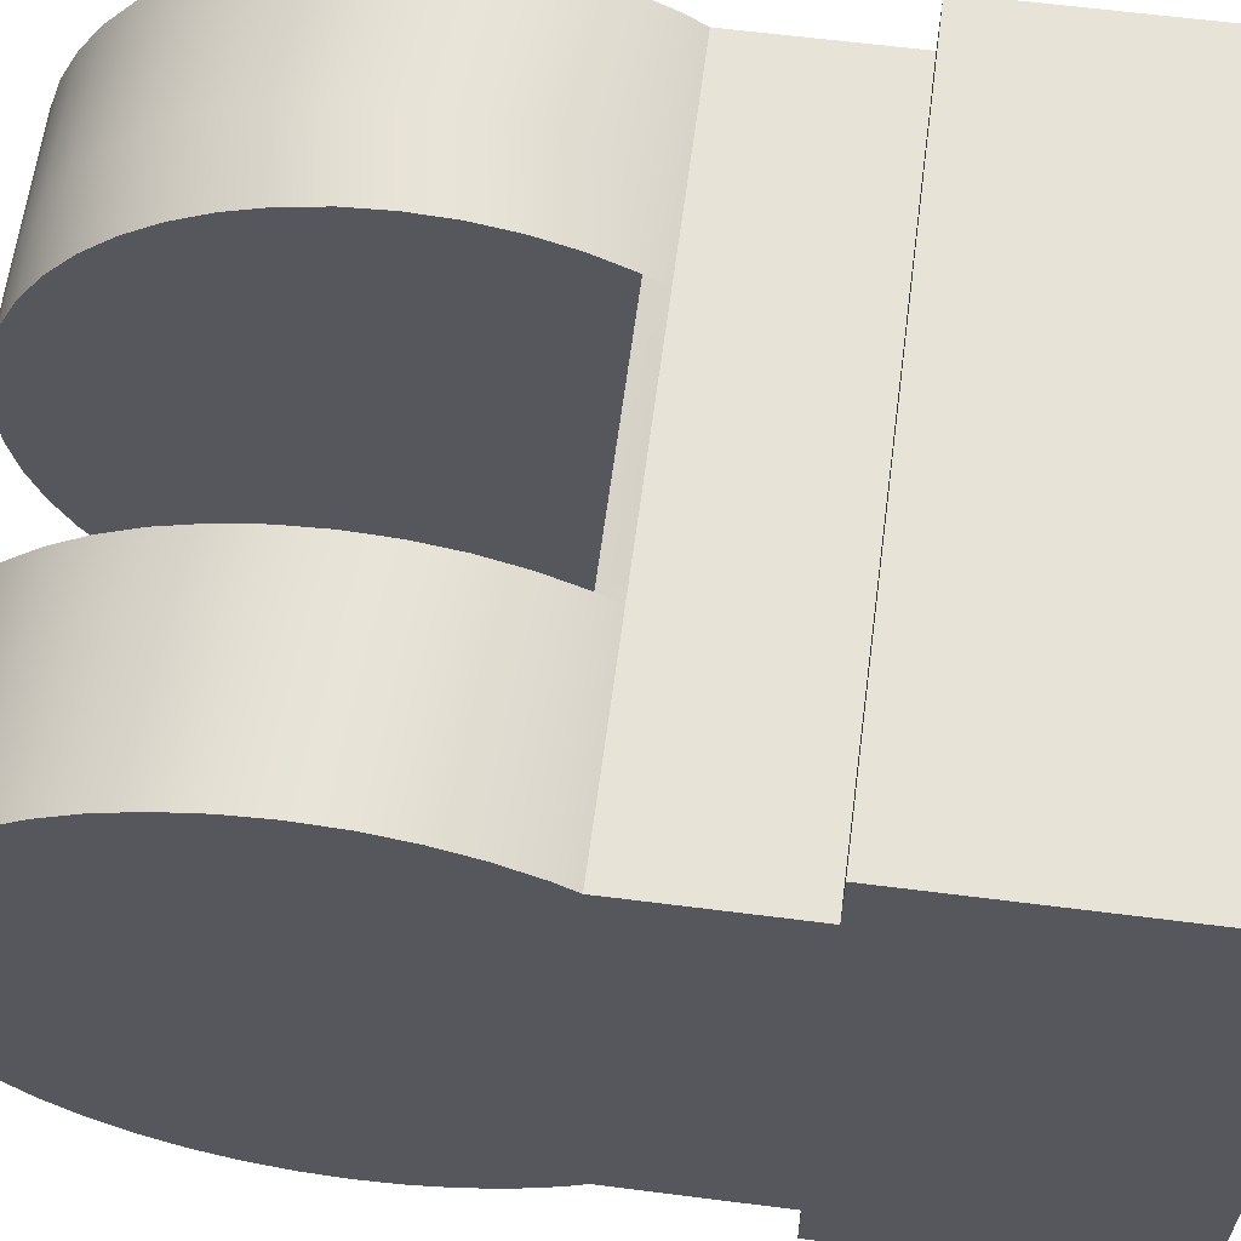
<metadata>
{"format":"obj","ext":"obj","renderer":"f3d","projection":"perspective","resolution":1024,"background":"white","views":[{"elev":62.0,"azim":97.4,"up":"+Y"}]}
</metadata>
<code>
g hand
v -0.041 -0.041 1.836e-06
v 0.041 -0.041 1.817e-06
v -0.041 0.041 1.836e-06
v 0.041 0.041 1.817e-06
v -0.041 -0.041 0.038
v 0.041 -0.041 0.038
v -0.041 0.041 0.038
v 0.041 0.041 0.038
v 0.041 -0.033 1.817e-06
v 0.041 0.033 1.817e-06
v -0.041 0.033 1.836e-06
v -0.041 -0.033 1.836e-06
v 0.041 -0.033 0.038
v -0.041 -0.033 0.038
v 0.041 0.033 0.038
v -0.041 0.033 0.038
v -0.041 -0.033 0.08
v 0.041 -0.033 0.08
v -0.041 0.033 0.08
v 0.041 0.033 0.08
v -0.041 0.005221 0.04034
v -0.041 0.01531 0.04305
v -0.041 0.02435 0.04827
v -0.041 0.03173 0.05565
v -0.041 0.033 0.05755
v -0.0246 0.033 0.05755
v -0.0246 -0.033 0.05755
v -0.041 -0.033 0.05755
v -0.041 -0.02828 0.05172
v -0.041 -0.02 0.04536
v -0.041 -0.01035 0.04136
v -0.041 -0.005221 0.04034
v -0.0082 -0.033 0.05755
v 0.0082 -0.033 0.05755
v 0.0246 0.033 0.05755
v 0.0246 -0.033 0.05755
v 0.041 2.384e-10 0.04
v 0.041 0.01035 0.04136
v 0.041 0.02 0.04536
v 0.041 0.02828 0.05172
v 0.041 0.033 0.05755
v 0.041 -0.033 0.05755
v 0.041 -0.02828 0.05172
v 0.041 -0.02 0.04536
v 0.041 -0.01035 0.04136
v -0.041 0.03464 0.06
v -0.041 0.03696 0.06469
v -0.041 0.03864 0.06965
v -0.041 0.03966 0.07478
v -0.041 0.04 0.08
v -0.041 0.03966 0.08522
v -0.041 0.03864 0.09035
v -0.041 0.03696 0.09531
v -0.041 0.03464 0.1
v -0.041 0.03173 0.1044
v -0.041 0.02828 0.1083
v -0.041 0.02435 0.1117
v -0.041 0.02 0.1146
v -0.041 0.01531 0.117
v -0.041 0.01035 0.1186
v -0.041 0.005221 0.1197
v -0.041 -3.497e-09 0.12
v -0.041 -0.005221 0.1197
v -0.041 -0.01035 0.1186
v -0.041 -0.01531 0.117
v -0.041 -0.02 0.1146
v -0.041 -0.02435 0.1117
v -0.041 -0.02828 0.1083
v -0.041 -0.03173 0.1044
v -0.041 -0.03464 0.1
v -0.041 -0.03696 0.09531
v -0.041 -0.03864 0.09035
v -0.041 -0.03966 0.08522
v -0.041 -0.04 0.08
v -0.041 -0.03966 0.07478
v -0.041 -0.03864 0.06965
v -0.041 -0.03696 0.06469
v -0.041 -0.03464 0.06
v -0.0246 0.03464 0.06
v -0.0246 0.03696 0.06469
v -0.0246 0.03864 0.06965
v -0.0246 0.03966 0.07478
v -0.0246 0.04 0.08
v -0.0246 0.03966 0.08522
v -0.0246 0.03864 0.09035
v -0.0246 0.03696 0.09531
v -0.0246 0.03464 0.1
v -0.0246 0.03173 0.1044
v -0.0246 0.02828 0.1083
v -0.0246 0.02435 0.1117
v -0.0246 0.02 0.1146
v -0.0246 0.01531 0.117
v -0.0246 0.01035 0.1186
v -0.0246 0.005221 0.1197
v -0.0246 -3.497e-09 0.12
v -0.0246 -0.005221 0.1197
v -0.0246 -0.01035 0.1186
v -0.0246 -0.01531 0.117
v -0.0246 -0.02 0.1146
v -0.0246 -0.02435 0.1117
v -0.0246 -0.02828 0.1083
v -0.0246 -0.03173 0.1044
v -0.0246 -0.03464 0.1
v -0.0246 -0.03696 0.09531
v -0.0246 -0.03864 0.09035
v -0.0246 -0.03966 0.08522
v -0.0246 -0.04 0.08
v -0.0246 -0.03966 0.07478
v -0.0246 -0.03864 0.06965
v -0.0246 -0.03696 0.06469
v -0.0246 -0.03464 0.06
v 0.0246 0.03464 0.06
v 0.0246 0.03696 0.06469
v 0.0246 0.03864 0.06965
v 0.0246 0.03966 0.07478
v 0.0246 0.04 0.08
v 0.0246 0.03966 0.08522
v 0.0246 0.03864 0.09035
v 0.0246 0.03696 0.09531
v 0.0246 0.03464 0.1
v 0.0246 0.03173 0.1044
v 0.0246 0.02828 0.1083
v 0.0246 0.02435 0.1117
v 0.0246 0.02 0.1146
v 0.0246 0.01531 0.117
v 0.0246 0.01035 0.1186
v 0.0246 0.005221 0.1197
v 0.0246 -3.497e-09 0.12
v 0.0246 -0.005221 0.1197
v 0.0246 -0.01035 0.1186
v 0.0246 -0.01531 0.117
v 0.0246 -0.02 0.1146
v 0.0246 -0.02435 0.1117
v 0.0246 -0.02828 0.1083
v 0.0246 -0.03173 0.1044
v 0.0246 -0.03464 0.1
v 0.0246 -0.03696 0.09531
v 0.0246 -0.03864 0.09035
v 0.0246 -0.03966 0.08522
v 0.0246 -0.04 0.08
v 0.0246 -0.03966 0.07478
v 0.0246 -0.03864 0.06965
v 0.0246 -0.03696 0.06469
v 0.0246 -0.03464 0.06
v 0.041 0.03464 0.06
v 0.041 0.03696 0.06469
v 0.041 0.03864 0.06965
v 0.041 0.03966 0.07478
v 0.041 0.04 0.08
v 0.041 0.03966 0.08522
v 0.041 0.03864 0.09035
v 0.041 0.03696 0.09531
v 0.041 0.03464 0.1
v 0.041 0.03173 0.1044
v 0.041 0.02828 0.1083
v 0.041 0.02435 0.1117
v 0.041 0.02 0.1146
v 0.041 0.01531 0.117
v 0.041 0.01035 0.1186
v 0.041 0.005221 0.1197
v 0.041 -3.497e-09 0.12
v 0.041 -0.005221 0.1197
v 0.041 -0.01035 0.1186
v 0.041 -0.01531 0.117
v 0.041 -0.02 0.1146
v 0.041 -0.02435 0.1117
v 0.041 -0.02828 0.1083
v 0.041 -0.03173 0.1044
v 0.041 -0.03464 0.1
v 0.041 -0.03696 0.09531
v 0.041 -0.03864 0.09035
v 0.041 -0.03966 0.08522
v 0.041 -0.04 0.08
v 0.041 -0.03966 0.07478
v 0.041 -0.03864 0.06965
v 0.041 -0.03696 0.06469
v 0.041 -0.03464 0.06
v -0.014 0.03464 0.06
v -0.014 0.03696 0.06469
v -0.014 0.03864 0.06965
v -0.014 0.03966 0.07478
v -0.014 0.04 0.08
v -0.014 0.03966 0.08522
v -0.014 0.03864 0.09035
v -0.014 0.03696 0.09531
v -0.014 0.03464 0.1
v -0.014 0.03173 0.1044
v -0.014 0.02828 0.1083
v -0.014 0.02435 0.1117
v -0.014 0.02 0.1146
v -0.014 0.01531 0.117
v -0.014 0.01035 0.1186
v -0.014 0.005221 0.1197
v -0.014 -3.497e-09 0.12
v -0.014 -0.005221 0.1197
v -0.014 -0.01035 0.1186
v -0.014 -0.01531 0.117
v -0.014 -0.02 0.1146
v -0.014 -0.02435 0.1117
v -0.014 -0.02828 0.1083
v -0.014 -0.03173 0.1044
v -0.014 -0.03464 0.1
v -0.014 -0.03696 0.09531
v -0.014 -0.03864 0.09035
v -0.014 -0.03966 0.08522
v -0.014 -0.04 0.08
v -0.014 -0.03966 0.07478
v -0.014 -0.03864 0.06965
v -0.014 -0.03696 0.06469
v -0.014 -0.03464 0.06
v -0.008 -0.033 0.05755
v -0.002 -0.033 0.05755
v 0.004 -0.033 0.05755
v 0.016 0.03464 0.06
v 0.016 0.03696 0.06469
v 0.016 0.03864 0.06965
v 0.016 0.03966 0.07478
v 0.016 0.04 0.08
v 0.016 0.03966 0.08522
v 0.016 0.03864 0.09035
v 0.016 0.03696 0.09531
v 0.016 0.03464 0.1
v 0.016 0.03173 0.1044
v 0.016 0.02828 0.1083
v 0.016 0.02435 0.1117
v 0.016 0.02 0.1146
v 0.016 0.01531 0.117
v 0.016 0.01035 0.1186
v 0.016 0.005221 0.1197
v 0.016 -3.497e-09 0.12
v 0.016 -0.005221 0.1197
v 0.016 -0.01035 0.1186
v 0.016 -0.01531 0.117
v 0.016 -0.02 0.1146
v 0.016 -0.02435 0.1117
v 0.016 -0.02828 0.1083
v 0.016 -0.03173 0.1044
v 0.016 -0.03464 0.1
v 0.016 -0.03696 0.09531
v 0.016 -0.03864 0.09035
v 0.016 -0.03966 0.08522
v 0.016 -0.04 0.08
v 0.016 -0.03966 0.07478
v 0.016 -0.03864 0.06965
v 0.016 -0.03696 0.06469
v 0.016 -0.03464 0.06
v -0.014 0.033 0.05755
v -0.014 -0.033 0.05755
v 0.016 -0.033 0.05755
v 0.016 0.033 0.05755
v -0.014 2.449e-18 0.04
v -0.014 0.005221 0.04034
v -0.014 0.01035 0.04136
v -0.014 0.01531 0.04305
v -0.014 0.02 0.04536
v -0.014 0.02435 0.04827
v -0.014 0.02828 0.05172
v -0.014 0.03173 0.05565
v -0.014 0.03464 0.06
v -0.014 0.03696 0.06469
v -0.014 0.03864 0.06965
v -0.014 0.03966 0.07478
v -0.014 0.04 0.08
v -0.014 0.03966 0.08522
v -0.014 0.03864 0.09035
v -0.014 0.03696 0.09531
v -0.014 0.03464 0.1
v -0.014 0.03173 0.1044
v -0.014 0.02828 0.1083
v -0.014 0.02435 0.1117
v -0.014 0.02 0.1146
v -0.014 0.01531 0.117
v -0.014 0.01035 0.1186
v -0.014 0.005221 0.1197
v -0.014 -3.497e-09 0.12
v -0.014 -0.005221 0.1197
v -0.014 -0.01035 0.1186
v -0.014 -0.01531 0.117
v -0.014 -0.02 0.1146
v -0.014 -0.02435 0.1117
v -0.014 -0.02828 0.1083
v -0.014 -0.03173 0.1044
v -0.014 -0.03464 0.1
v -0.014 -0.03696 0.09531
v -0.014 -0.03864 0.09035
v -0.014 -0.03966 0.08522
v -0.014 -0.04 0.08
v -0.014 -0.03966 0.07478
v -0.014 -0.03864 0.06965
v -0.014 -0.03696 0.06469
v -0.014 -0.03464 0.06
v -0.014 -0.03173 0.05565
v -0.014 -0.02828 0.05172
v -0.014 -0.02435 0.04827
v -0.014 -0.02 0.04536
v -0.014 -0.01531 0.04305
v -0.014 -0.01035 0.04136
v -0.014 -0.005221 0.04034
v -0.008 2.082e-18 0.04
v -0.008 0.005221 0.04034
v -0.008 0.01035 0.04136
v -0.008 0.01531 0.04305
v -0.008 0.02 0.04536
v -0.008 0.02435 0.04827
v -0.008 0.02828 0.05172
v -0.008 0.03173 0.05565
v -0.008 0.03464 0.06
v -0.008 -0.03173 0.05565
v -0.008 -0.02828 0.05172
v -0.008 -0.02435 0.04827
v -0.008 -0.02 0.04536
v -0.008 -0.01531 0.04305
v -0.008 -0.01035 0.04136
v -0.008 -0.005221 0.04034
v -0.002 1.714e-18 0.04
v -0.002 0.005221 0.04034
v -0.002 0.01035 0.04136
v -0.002 0.01531 0.04305
v -0.002 0.02 0.04536
v -0.002 0.02435 0.04827
v -0.002 0.02828 0.05172
v -0.002 0.03173 0.05565
v -0.002 0.03464 0.06
v -0.002 -0.03173 0.05565
v -0.002 -0.02828 0.05172
v -0.002 -0.02435 0.04827
v -0.002 -0.02 0.04536
v -0.002 -0.01531 0.04305
v -0.002 -0.01035 0.04136
v -0.002 -0.005221 0.04034
v 0.004 1.347e-18 0.04
v 0.004 0.005221 0.04034
v 0.004 0.01035 0.04136
v 0.004 0.01531 0.04305
v 0.004 0.02 0.04536
v 0.004 0.02435 0.04827
v 0.004 0.02828 0.05172
v 0.004 0.03173 0.05565
v 0.004 0.03464 0.06
v 0.004 -0.03173 0.05565
v 0.004 -0.02828 0.05172
v 0.004 -0.02435 0.04827
v 0.004 -0.02 0.04536
v 0.004 -0.01531 0.04305
v 0.004 -0.01035 0.04136
v 0.004 -0.005221 0.04034
v 0.01 9.797e-19 0.04
v 0.01 0.005221 0.04034
v 0.01 0.01035 0.04136
v 0.01 0.01531 0.04305
v 0.01 0.02 0.04536
v 0.01 0.02435 0.04827
v 0.01 0.02828 0.05172
v 0.01 0.03173 0.05565
v 0.01 0.03464 0.06
v 0.01 -0.03464 0.06
v 0.01 -0.03173 0.05565
v 0.01 -0.02828 0.05172
v 0.01 -0.02435 0.04827
v 0.01 -0.02 0.04536
v 0.01 -0.01531 0.04305
v 0.01 -0.01035 0.04136
v 0.01 -0.005221 0.04034
v 0.016 6.123e-19 0.04
v 0.016 0.005221 0.04034
v 0.016 0.01035 0.04136
v 0.016 0.01531 0.04305
v 0.016 0.02 0.04536
v 0.016 0.02435 0.04827
v 0.016 0.02828 0.05172
v 0.016 0.03173 0.05565
v 0.016 0.03464 0.06
v 0.016 0.03696 0.06469
v 0.016 0.03864 0.06965
v 0.016 0.03966 0.07478
v 0.016 0.04 0.08
v 0.016 0.03966 0.08522
v 0.016 0.03864 0.09035
v 0.016 0.03696 0.09531
v 0.016 0.03464 0.1
v 0.016 0.03173 0.1044
v 0.016 0.02828 0.1083
v 0.016 0.02435 0.1117
v 0.016 0.02 0.1146
v 0.016 0.01531 0.117
v 0.016 0.01035 0.1186
v 0.016 0.005221 0.1197
v 0.016 -3.497e-09 0.12
v 0.016 -0.005221 0.1197
v 0.016 -0.01035 0.1186
v 0.016 -0.01531 0.117
v 0.016 -0.02 0.1146
v 0.016 -0.02435 0.1117
v 0.016 -0.02828 0.1083
v 0.016 -0.03173 0.1044
v 0.016 -0.03464 0.1
v 0.016 -0.03696 0.09531
v 0.016 -0.03864 0.09035
v 0.016 -0.03966 0.08522
v 0.016 -0.04 0.08
v 0.016 -0.03966 0.07478
v 0.016 -0.03864 0.06965
v 0.016 -0.03696 0.06469
v 0.016 -0.03464 0.06
v 0.016 -0.03173 0.05565
v 0.016 -0.02828 0.05172
v 0.016 -0.02435 0.04827
v 0.016 -0.02 0.04536
v 0.016 -0.01531 0.04305
v 0.016 -0.01035 0.04136
v 0.016 -0.005221 0.04034
v 0.016 -0.033 0.05755
v -0.014 0.033 0.05755
v 0.016 0.033 0.05755
v -0.0082 0.03464 0.06
v -0.014 -0.033 0.05755
v 0.0082 0.03464 0.06
v 0.0082 -0.03464 0.06
v -0.0082 -0.033 0.05755
v -0.008 -0.033 0.05755
v -0.002 -0.033 0.05755
v 0.004 -0.033 0.05755
v 0.0082 -0.033 0.05755
f 12 11 10
f 10 9 12
f 6 13 14
f 14 5 6
f 1 2 6
f 6 5 1
f 10 15 13
f 13 9 10
f 4 3 7
f 7 8 4
f 12 1 5
f 5 14 12
f 9 13 6
f 6 2 9
f 10 11 3
f 3 4 10
f 11 16 7
f 7 3 11
f 9 2 1
f 1 12 9
f 15 8 7
f 7 16 15
f 10 4 8
f 8 15 10
f 12 14 16
f 16 11 12
f 42 36 249
f 13 42 249
f 13 249 34
f 25 26 247
f 247 250 35
f 247 35 15
f 25 247 15
f 16 25 15
f 29 14 28
f 19 25 24
f 19 24 23
f 19 23 22
f 19 22 21
f 19 21 32
f 17 19 32
f 28 17 32
f 32 31 30
f 32 30 29
f 28 32 29
f 40 41 20
f 39 40 20
f 38 39 20
f 44 45 37
f 43 44 37
f 42 43 37
f 18 42 37
f 20 18 37
f 38 20 37
f 15 41 40
f 46 79 26
f 26 25 46
f 46 47 80
f 80 79 46
f 47 48 81
f 81 80 47
f 48 49 82
f 82 81 48
f 49 50 83
f 83 82 49
f 50 51 84
f 84 83 50
f 51 52 85
f 85 84 51
f 52 53 86
f 86 85 52
f 53 54 87
f 87 86 53
f 54 55 88
f 88 87 54
f 55 56 89
f 89 88 55
f 56 57 90
f 90 89 56
f 57 58 91
f 91 90 57
f 58 59 92
f 92 91 58
f 59 60 93
f 93 92 59
f 60 61 94
f 94 93 60
f 61 62 95
f 95 94 61
f 62 63 96
f 96 95 62
f 63 64 97
f 97 96 63
f 64 65 98
f 98 97 64
f 65 66 99
f 99 98 65
f 66 67 100
f 100 99 66
f 67 68 101
f 101 100 67
f 68 69 102
f 102 101 68
f 69 70 103
f 103 102 69
f 70 71 104
f 104 103 70
f 71 72 105
f 105 104 71
f 72 73 106
f 106 105 72
f 73 74 107
f 107 106 73
f 74 75 108
f 108 107 74
f 75 76 109
f 109 108 75
f 76 77 110
f 110 109 76
f 77 78 111
f 111 110 77
f 28 27 111
f 111 78 28
f 210 111 27
f 27 248 210
f 112 113 146
f 146 145 112
f 113 114 147
f 147 146 113
f 114 115 148
f 148 147 114
f 115 116 149
f 149 148 115
f 116 117 150
f 150 149 116
f 117 118 151
f 151 150 117
f 118 119 152
f 152 151 118
f 119 120 153
f 153 152 119
f 120 121 154
f 154 153 120
f 121 122 155
f 155 154 121
f 122 123 156
f 156 155 122
f 123 124 157
f 157 156 123
f 124 125 158
f 158 157 124
f 125 126 159
f 159 158 125
f 126 127 160
f 160 159 126
f 127 128 161
f 161 160 127
f 128 129 162
f 162 161 128
f 129 130 163
f 163 162 129
f 130 131 164
f 164 163 130
f 131 132 165
f 165 164 131
f 132 133 166
f 166 165 132
f 133 134 167
f 167 166 133
f 134 135 168
f 168 167 134
f 135 136 169
f 169 168 135
f 136 137 170
f 170 169 136
f 137 138 171
f 171 170 137
f 138 139 172
f 172 171 138
f 139 140 173
f 173 172 139
f 140 141 174
f 174 173 140
f 141 142 175
f 175 174 141
f 142 143 176
f 176 175 142
f 143 144 177
f 177 176 143
f 36 42 177
f 177 144 36
f 49 48 47
f 47 46 25
f 49 47 25
f 49 25 19
f 50 49 19
f 51 50 19
f 174 175 176
f 176 177 42
f 174 176 42
f 174 42 18
f 173 174 18
f 172 173 18
f 41 35 112
f 112 145 41
f 214 112 35
f 35 250 214
f 211 33 248
f 27 28 14
f 248 27 14
f 248 14 13
f 211 248 13
f 13 34 213
f 13 213 212
f 211 13 212
f 35 41 15
f 29 30 14
f 30 31 14
f 31 32 14
f 32 21 16
f 16 14 32
f 21 22 16
f 22 23 16
f 23 24 16
f 24 25 16
f 40 39 15
f 39 38 15
f 38 37 15
f 37 45 13
f 37 13 15
f 45 44 13
f 44 43 13
f 43 42 13
f 19 17 73
f 73 72 71
f 71 70 69
f 73 71 69
f 69 68 67
f 67 66 65
f 69 67 65
f 73 69 65
f 65 64 63
f 63 62 61
f 65 63 61
f 61 60 59
f 59 58 57
f 61 59 57
f 65 61 57
f 57 56 55
f 55 54 53
f 57 55 53
f 65 57 53
f 73 65 53
f 53 52 51
f 73 53 51
f 19 73 51
f 17 28 78
f 78 77 76
f 17 78 76
f 17 76 75
f 17 75 74
f 17 74 73
f 18 20 150
f 150 151 152
f 152 153 154
f 150 152 154
f 154 155 156
f 156 157 158
f 154 156 158
f 150 154 158
f 158 159 160
f 160 161 162
f 158 160 162
f 162 163 164
f 164 165 166
f 162 164 166
f 158 162 166
f 166 167 168
f 168 169 170
f 166 168 170
f 158 166 170
f 150 158 170
f 170 171 172
f 150 170 172
f 18 150 172
f 41 145 146
f 20 41 146
f 146 147 148
f 20 146 148
f 20 148 149
f 20 149 150
f 178 247 26
f 26 79 178
f 178 79 80
f 80 179 178
f 179 80 81
f 81 180 179
f 180 81 82
f 82 181 180
f 181 82 83
f 83 182 181
f 182 83 84
f 84 183 182
f 183 84 85
f 85 184 183
f 184 85 86
f 86 185 184
f 185 86 87
f 87 186 185
f 186 87 88
f 88 187 186
f 187 88 89
f 89 188 187
f 188 89 90
f 90 189 188
f 189 90 91
f 91 190 189
f 190 91 92
f 92 191 190
f 191 92 93
f 93 192 191
f 192 93 94
f 94 193 192
f 193 94 95
f 95 194 193
f 194 95 96
f 96 195 194
f 195 96 97
f 97 196 195
f 196 97 98
f 98 197 196
f 197 98 99
f 99 198 197
f 198 99 100
f 100 199 198
f 199 100 101
f 101 200 199
f 200 101 102
f 102 201 200
f 201 102 103
f 103 202 201
f 202 103 104
f 104 203 202
f 203 104 105
f 105 204 203
f 204 105 106
f 106 205 204
f 205 106 107
f 107 206 205
f 206 107 108
f 108 207 206
f 207 108 109
f 109 208 207
f 208 109 110
f 110 209 208
f 209 110 111
f 111 210 209
f 214 215 113
f 113 112 214
f 215 216 114
f 114 113 215
f 216 217 115
f 115 114 216
f 217 218 116
f 116 115 217
f 218 219 117
f 117 116 218
f 219 220 118
f 118 117 219
f 220 221 119
f 119 118 220
f 221 222 120
f 120 119 221
f 222 223 121
f 121 120 222
f 223 224 122
f 122 121 223
f 224 225 123
f 123 122 224
f 225 226 124
f 124 123 225
f 226 227 125
f 125 124 226
f 227 228 126
f 126 125 227
f 228 229 127
f 127 126 228
f 229 230 128
f 128 127 229
f 230 231 129
f 129 128 230
f 231 232 130
f 130 129 231
f 232 233 131
f 131 130 232
f 233 234 132
f 132 131 233
f 234 235 133
f 133 132 234
f 235 236 134
f 134 133 235
f 236 237 135
f 135 134 236
f 237 238 136
f 136 135 237
f 238 239 137
f 137 136 238
f 239 240 138
f 138 137 239
f 240 241 139
f 139 138 240
f 241 242 140
f 140 139 241
f 242 243 141
f 141 140 242
f 243 244 142
f 142 141 243
f 244 245 143
f 143 142 244
f 245 246 144
f 144 143 245
f 246 249 36
f 36 144 246
f 251 299 300
f 300 252 251
f 252 300 301
f 301 253 252
f 253 301 302
f 302 254 253
f 254 302 303
f 303 255 254
f 255 303 304
f 304 256 255
f 256 304 305
f 305 257 256
f 257 305 306
f 306 258 257
f 292 308 309
f 309 293 292
f 293 309 310
f 310 294 293
f 294 310 311
f 311 295 294
f 295 311 312
f 312 296 295
f 296 312 313
f 313 297 296
f 297 313 314
f 314 298 297
f 298 314 299
f 299 251 298
f 299 315 316
f 316 300 299
f 300 316 317
f 317 301 300
f 301 317 318
f 318 302 301
f 302 318 319
f 319 303 302
f 303 319 320
f 320 304 303
f 304 320 321
f 321 305 304
f 305 321 322
f 322 306 305
f 306 322 323
f 323 307 306
f 308 324 325
f 325 309 308
f 309 325 326
f 326 310 309
f 310 326 327
f 327 311 310
f 311 327 328
f 328 312 311
f 312 328 329
f 329 313 312
f 313 329 330
f 330 314 313
f 314 330 315
f 315 299 314
f 315 331 332
f 332 316 315
f 316 332 333
f 333 317 316
f 317 333 334
f 334 318 317
f 318 334 335
f 335 319 318
f 319 335 336
f 336 320 319
f 320 336 337
f 337 321 320
f 321 337 338
f 338 322 321
f 322 338 339
f 339 323 322
f 324 340 341
f 341 325 324
f 325 341 342
f 342 326 325
f 326 342 343
f 343 327 326
f 327 343 344
f 344 328 327
f 328 344 345
f 345 329 328
f 329 345 346
f 346 330 329
f 330 346 331
f 331 315 330
f 331 347 348
f 348 332 331
f 332 348 349
f 349 333 332
f 333 349 350
f 350 334 333
f 334 350 351
f 351 335 334
f 335 351 352
f 352 336 335
f 336 352 353
f 353 337 336
f 337 353 354
f 354 338 337
f 354 355 417
f 338 354 417
f 338 417 339
f 340 357 358
f 358 341 340
f 341 358 359
f 359 342 341
f 342 359 360
f 360 343 342
f 343 360 361
f 361 344 343
f 344 361 362
f 362 345 344
f 345 362 363
f 363 346 345
f 346 363 347
f 347 331 346
f 347 364 365
f 365 348 347
f 348 365 366
f 366 349 348
f 349 366 367
f 367 350 349
f 350 367 368
f 368 351 350
f 351 368 369
f 369 352 351
f 352 369 370
f 370 353 352
f 353 370 371
f 371 354 353
f 354 371 414
f 354 414 372
f 354 372 355
f 357 405 406
f 406 358 357
f 358 406 407
f 407 359 358
f 359 407 408
f 408 360 359
f 360 408 409
f 409 361 360
f 361 409 410
f 410 362 361
f 362 410 411
f 411 363 362
f 363 411 364
f 364 347 363
f 356 404 412
f 357 356 412
f 405 357 412
f 306 307 415
f 415 259 413
f 306 415 413
f 258 306 413
f 369 368 367
f 367 366 365
f 365 364 411
f 367 365 411
f 411 410 409
f 409 408 407
f 411 409 407
f 406 405 412
f 407 406 412
f 412 404 403
f 407 412 403
f 411 407 403
f 403 402 401
f 401 400 399
f 403 401 399
f 399 398 397
f 397 396 395
f 399 397 395
f 403 399 395
f 411 403 395
f 395 394 393
f 393 392 391
f 395 393 391
f 391 390 389
f 389 388 387
f 391 389 387
f 395 391 387
f 387 386 385
f 385 384 383
f 387 385 383
f 383 382 381
f 381 380 379
f 383 381 379
f 387 383 379
f 395 387 379
f 411 395 379
f 379 378 377
f 377 376 375
f 379 377 375
f 375 374 373
f 373 372 414
f 375 373 414
f 379 375 414
f 411 379 414
f 367 411 414
f 369 367 414
f 370 369 414
f 371 370 414
f 293 294 295
f 295 296 297
f 297 298 251
f 295 297 251
f 251 252 253
f 253 254 255
f 251 253 255
f 255 256 257
f 257 258 413
f 257 413 259
f 255 257 259
f 251 255 259
f 259 260 261
f 261 262 263
f 259 261 263
f 263 264 265
f 265 266 267
f 263 265 267
f 259 263 267
f 251 259 267
f 267 268 269
f 269 270 271
f 267 269 271
f 271 272 273
f 273 274 275
f 271 273 275
f 267 271 275
f 275 276 277
f 277 278 279
f 275 277 279
f 279 280 281
f 281 282 283
f 279 281 283
f 275 279 283
f 267 275 283
f 251 267 283
f 283 284 285
f 285 286 287
f 283 285 287
f 287 288 289
f 289 290 291
f 287 289 291
f 283 287 291
f 251 283 291
f 295 251 291
f 293 295 291
f 293 291 416
f 292 293 416
f 308 292 416
f 308 416 419
f 420 308 419
f 308 420 421
f 421 324 308
f 340 324 421
f 421 422 340
f 418 356 357
f 423 418 357
f 422 423 357
f 422 357 340

</code>
